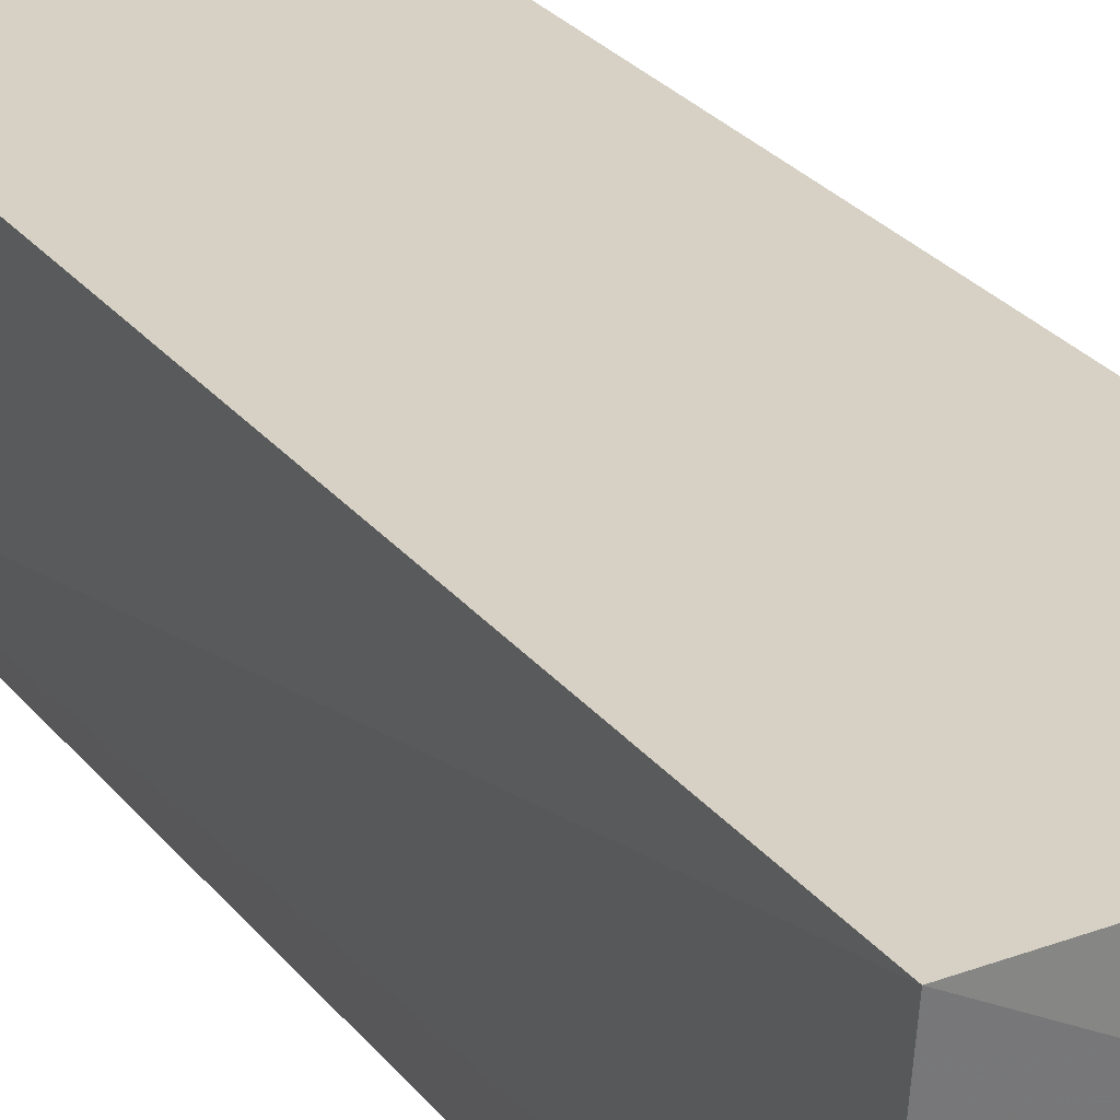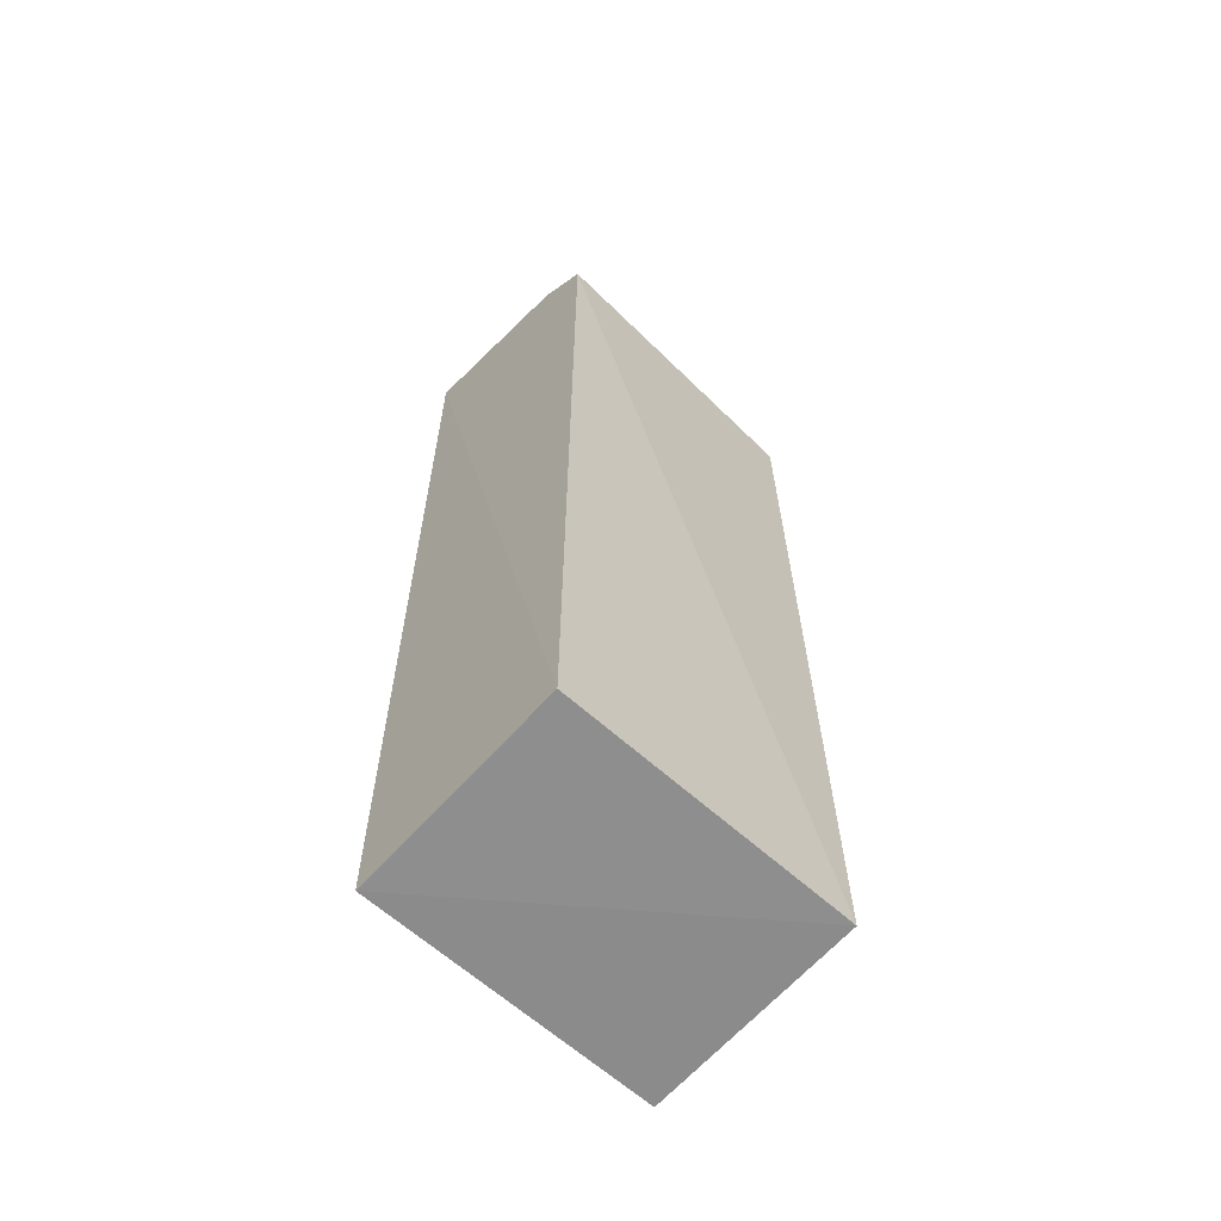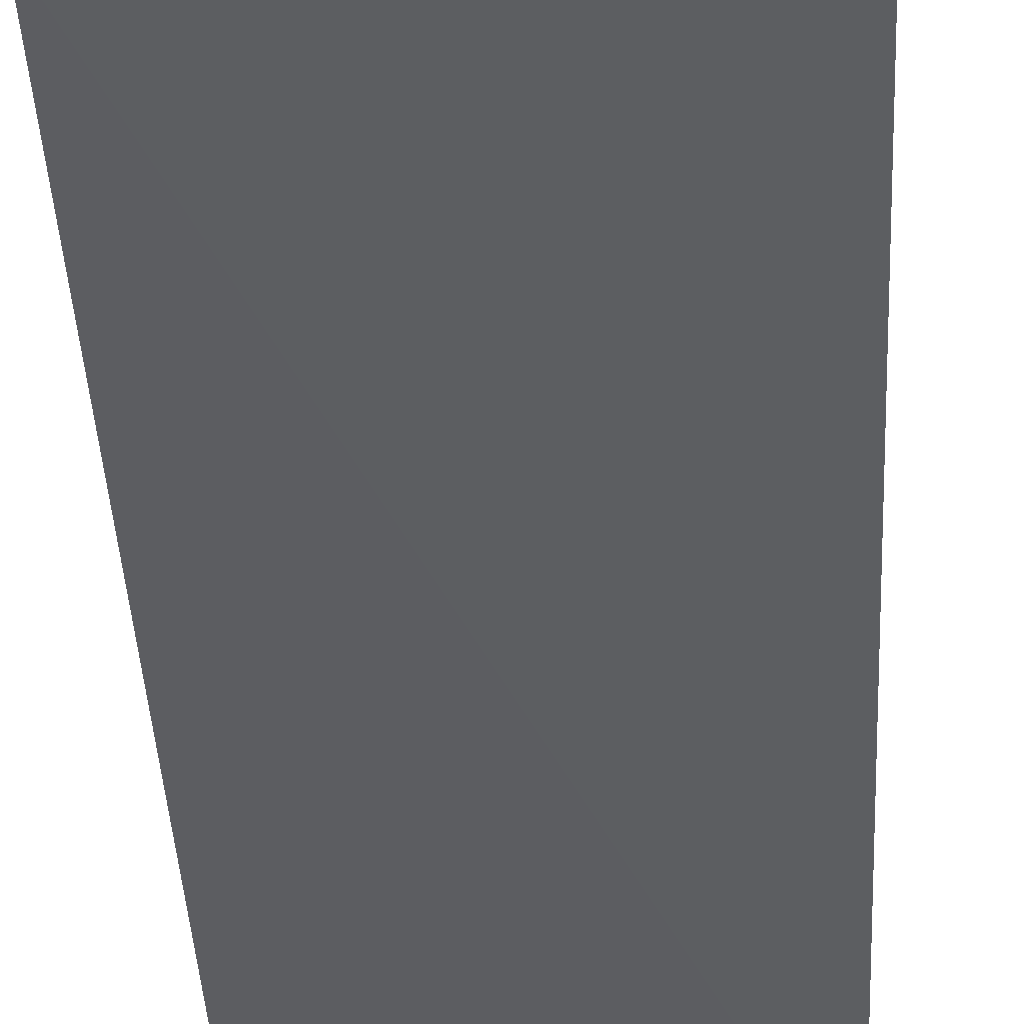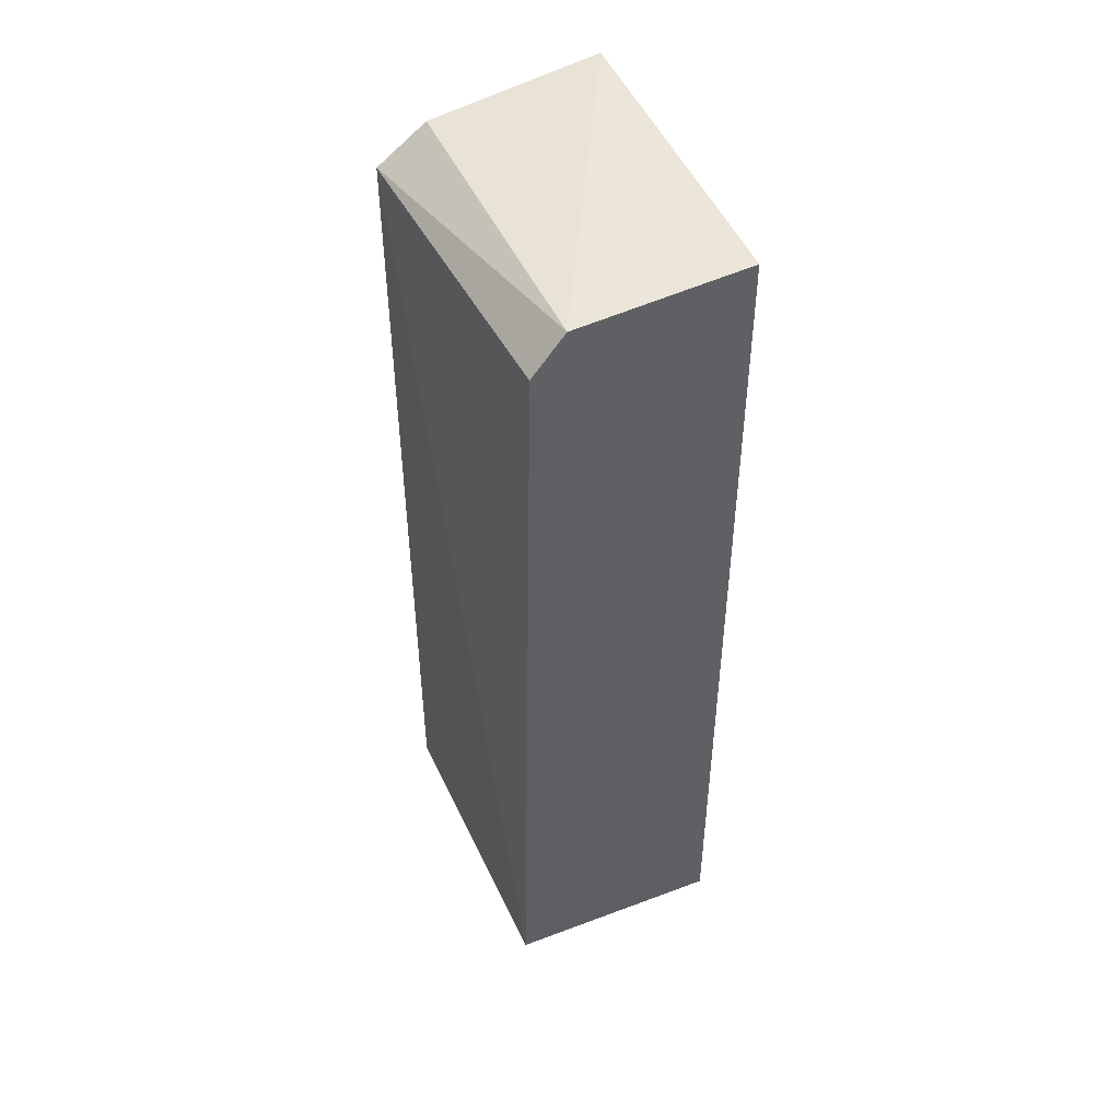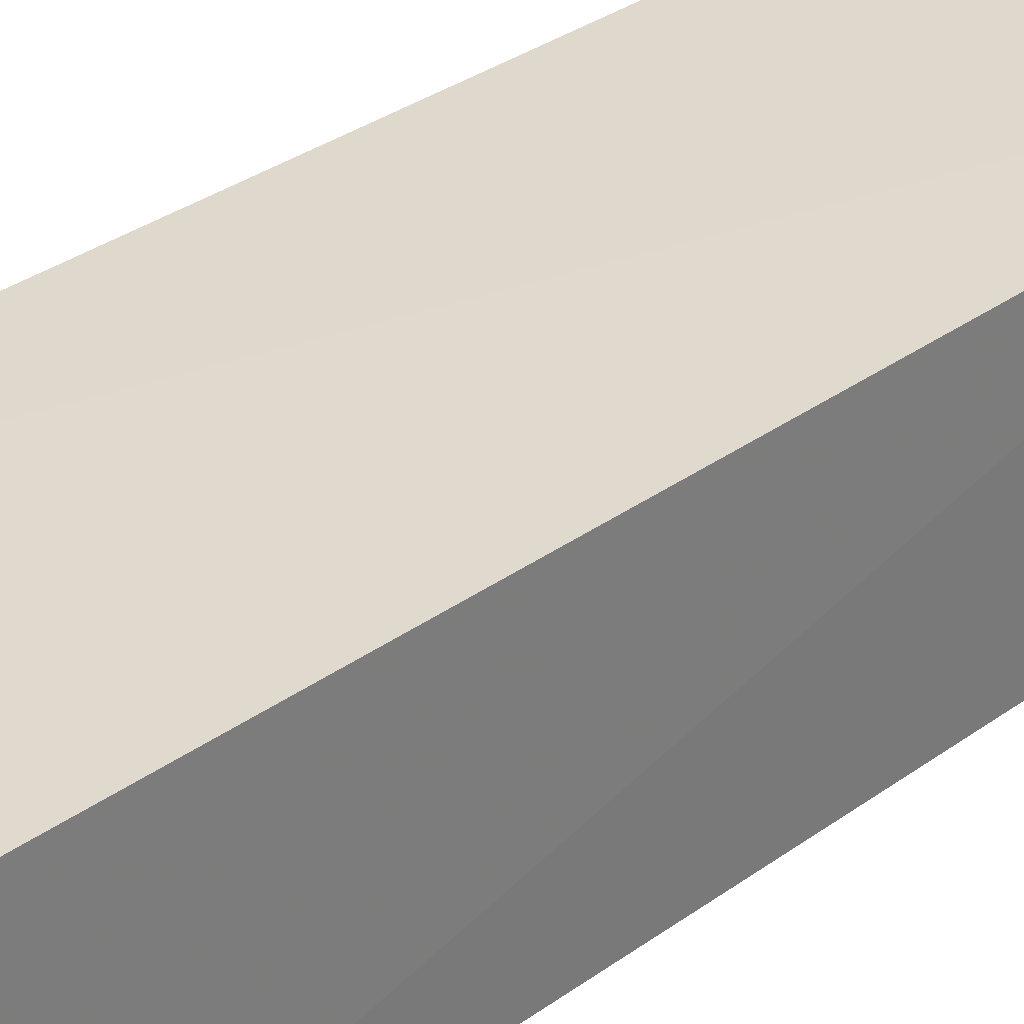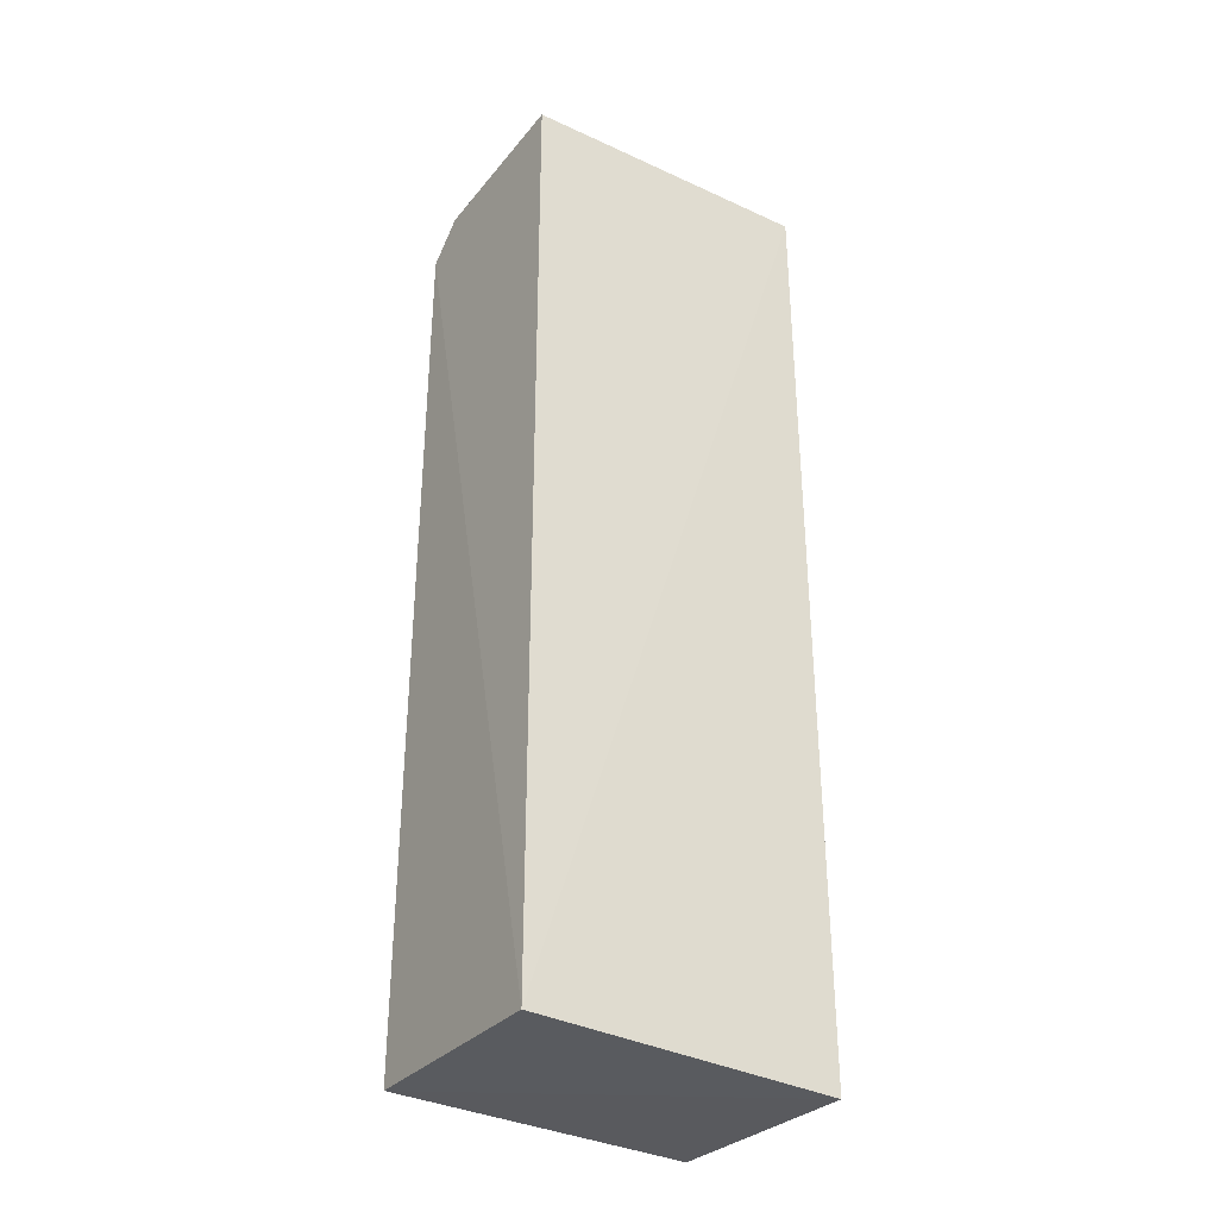
<metadata>
{"format":"obj","ext":"obj","renderer":"f3d","projection":"perspective","resolution":1024,"background":"white","views":[{"elev":26.9,"azim":-29.6,"up":"+Y"},{"elev":-62.3,"azim":-43.1,"up":"+Z"},{"elev":-37.4,"azim":-177.1,"up":"+Y"},{"elev":50.0,"azim":65.2,"up":"+Z"},{"elev":32.8,"azim":-135.0,"up":"+Y"},{"elev":-34.2,"azim":146.7,"up":"+Z"}]}
</metadata>
<code>
v 0.05764 0.003486 0.08594
v 0.05794 -0.01437 0.08218
v 0.0577 0.003859 0.002321
v 0.03128 0.003785 0.001898
v 0.0314 -0.01104 0.08469
v 0.05741 -0.01557 0.003249
v 0.0313 0.003749 0.08643
v 0.05775 -0.01143 0.08545
v 0.03112 -0.01543 0.00311
v 0.03143 -0.01535 0.08169
f 1 2 3
f 6 3 2
f 6 4 3
f 7 1 3
f 7 3 4
f 8 2 1
f 8 7 5
f 8 1 7
f 9 4 6
f 9 7 4
f 9 5 7
f 10 8 5
f 10 2 8
f 10 5 9
f 10 9 6
f 10 6 2

</code>
